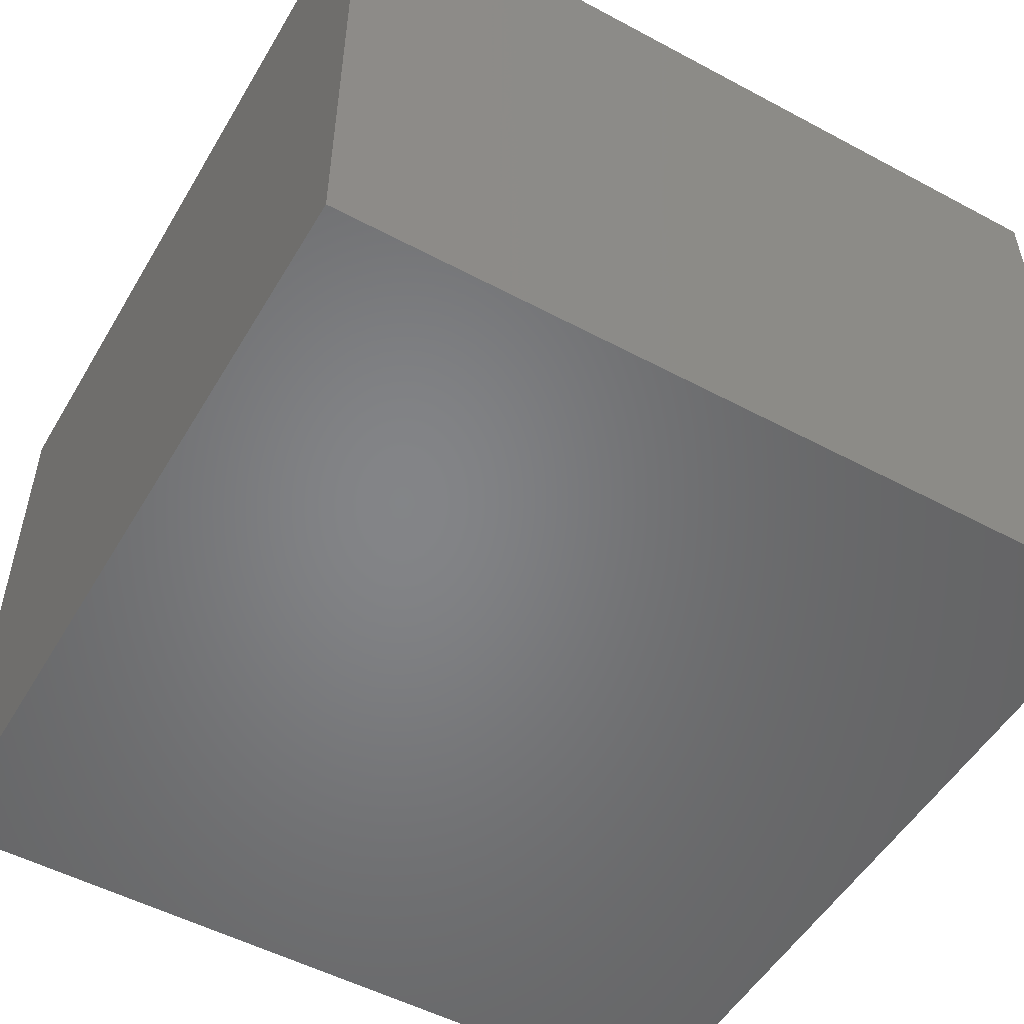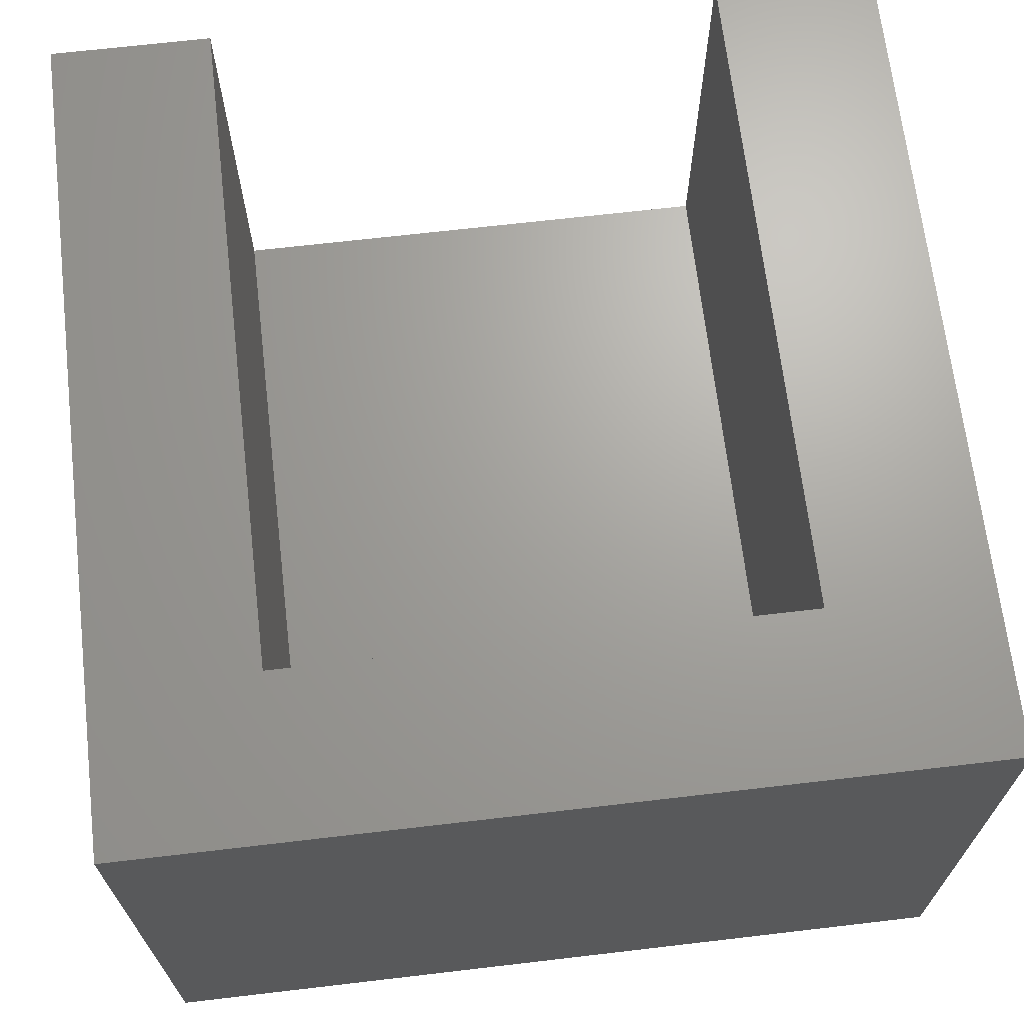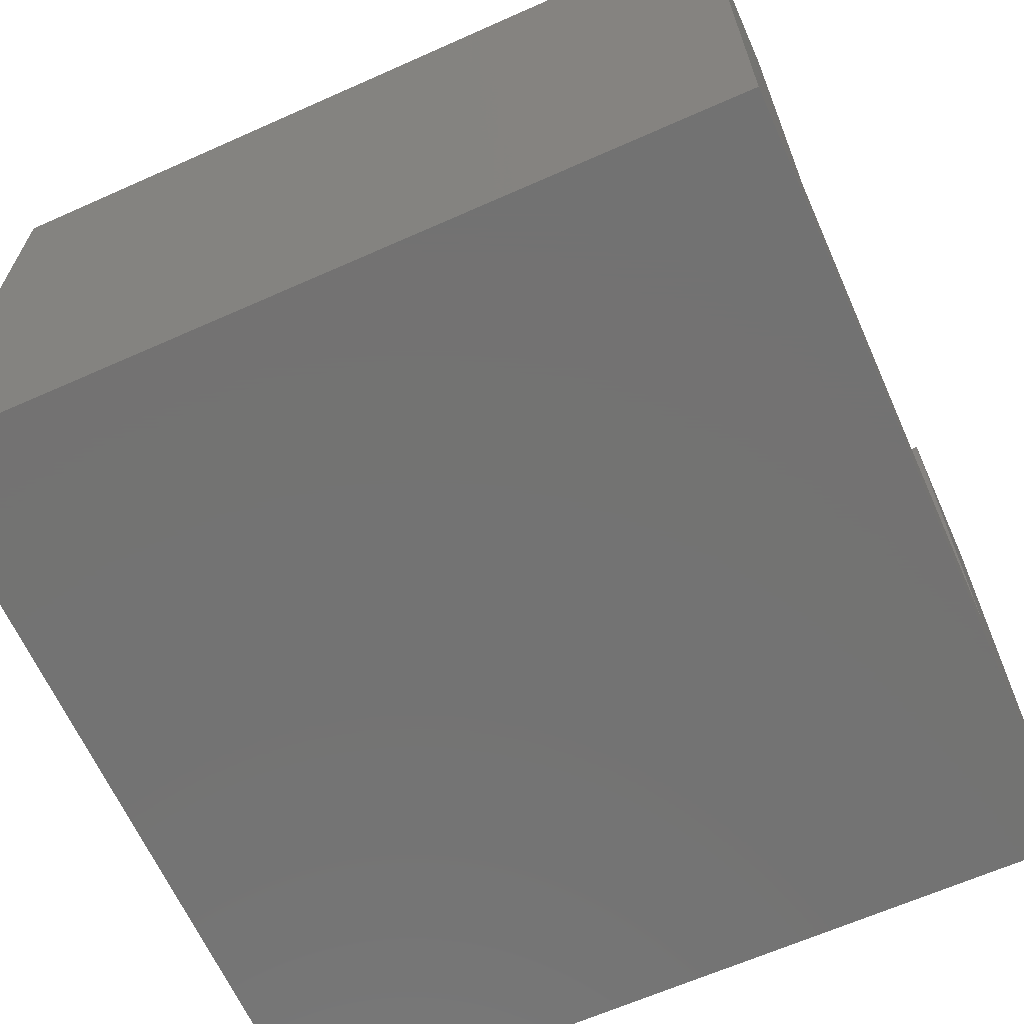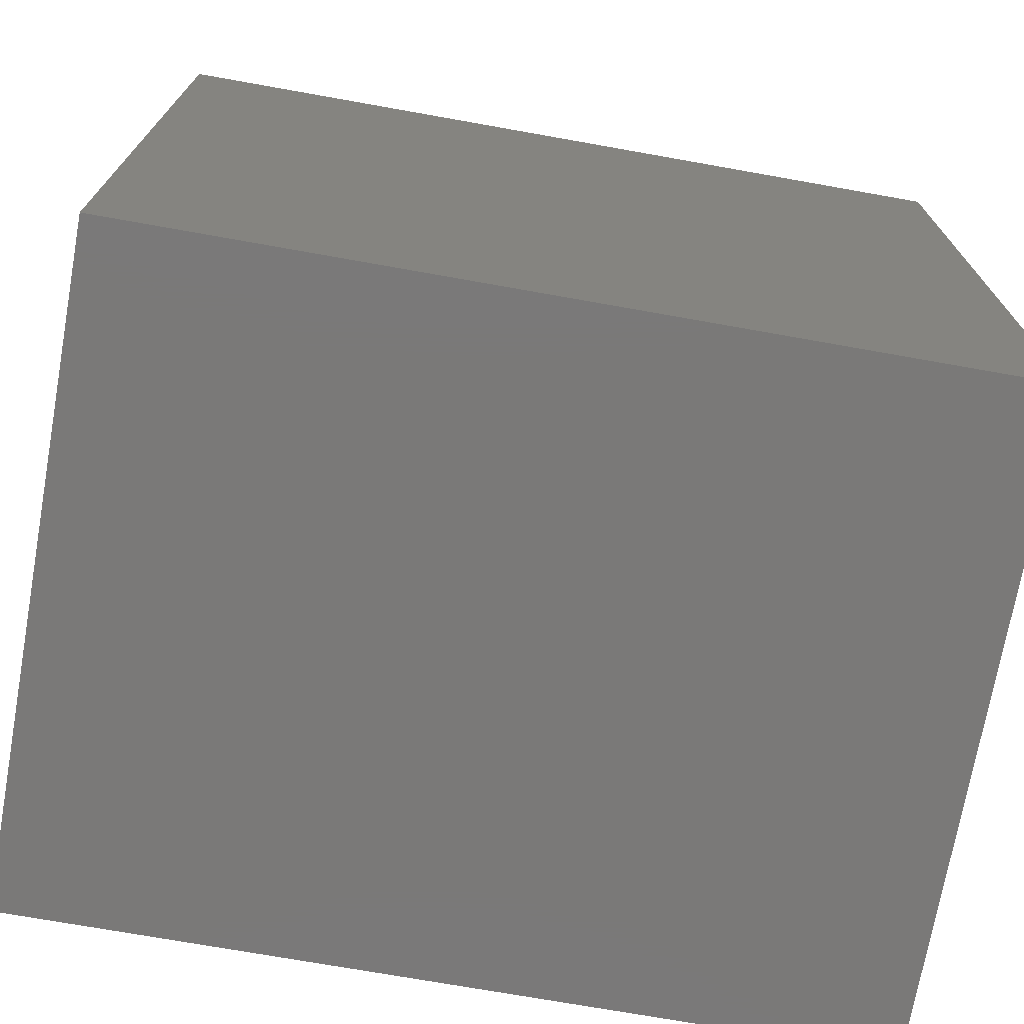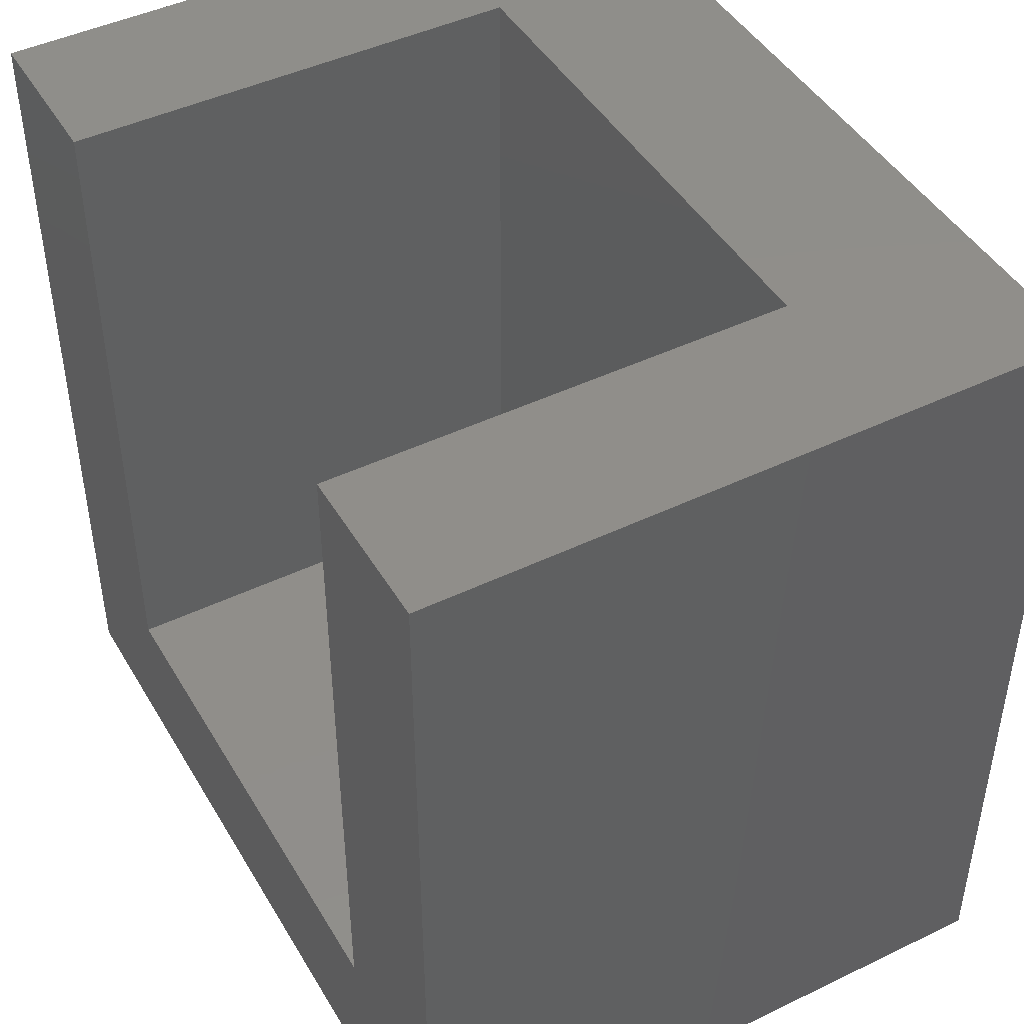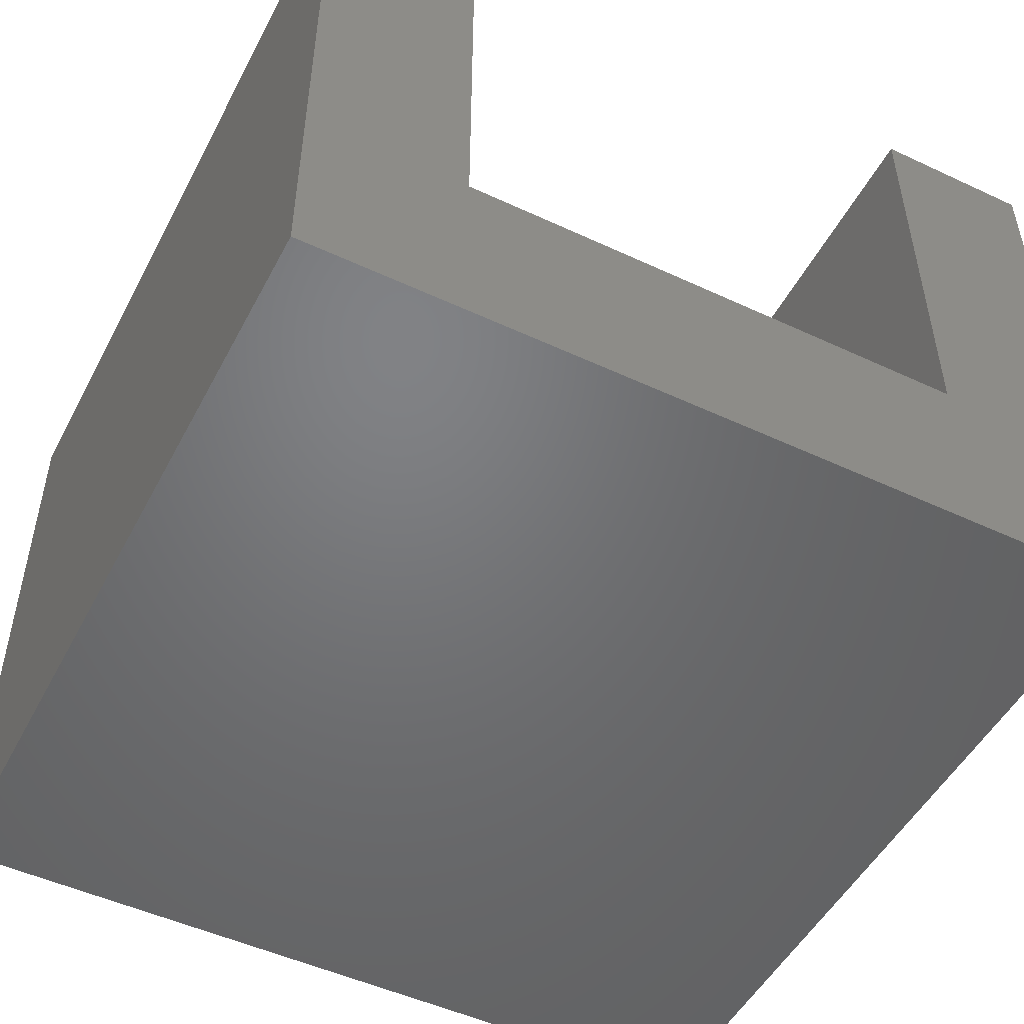
<metadata>
{"format":"stl","ext":"stl","renderer":"f3d","projection":"perspective","resolution":1024,"background":"white","views":[{"elev":-52.1,"azim":60.0,"up":"+Z"},{"elev":67.9,"azim":-6.7,"up":"+Z"},{"elev":-64.9,"azim":114.1,"up":"+Z"},{"elev":-72.5,"azim":169.9,"up":"+Y"},{"elev":45.4,"azim":61.0,"up":"+Y"},{"elev":-50.2,"azim":152.9,"up":"+Z"}]}
</metadata>
<code>
# stl→obj: 16 verts, 28 faces
v 0 0 0
v 0 0 10
v 0 13 0
v 0 13 10
v 13 0 0
v 13 0 10
v 13 13 0
v 10.5 13 3
v 2.5 13 3
v 10.5 13 10
v 13 13 10
v 2.5 13 10
v 10.5 2.5 10
v 2.5 2.5 10
v 10.5 2.5 3
v 2.5 2.5 3
f 1 2 3
f 3 2 4
f 2 1 5
f 6 2 5
f 1 3 5
f 5 3 7
f 8 7 9
f 3 4 9
f 3 9 7
f 7 8 10
f 7 10 11
f 9 4 12
f 13 2 6
f 14 4 2
f 11 10 6
f 10 13 6
f 13 14 2
f 14 12 4
f 6 5 7
f 11 6 7
f 15 13 8
f 8 13 10
f 9 16 15
f 8 9 15
f 14 16 9
f 12 14 9
f 16 14 15
f 15 14 13

</code>
